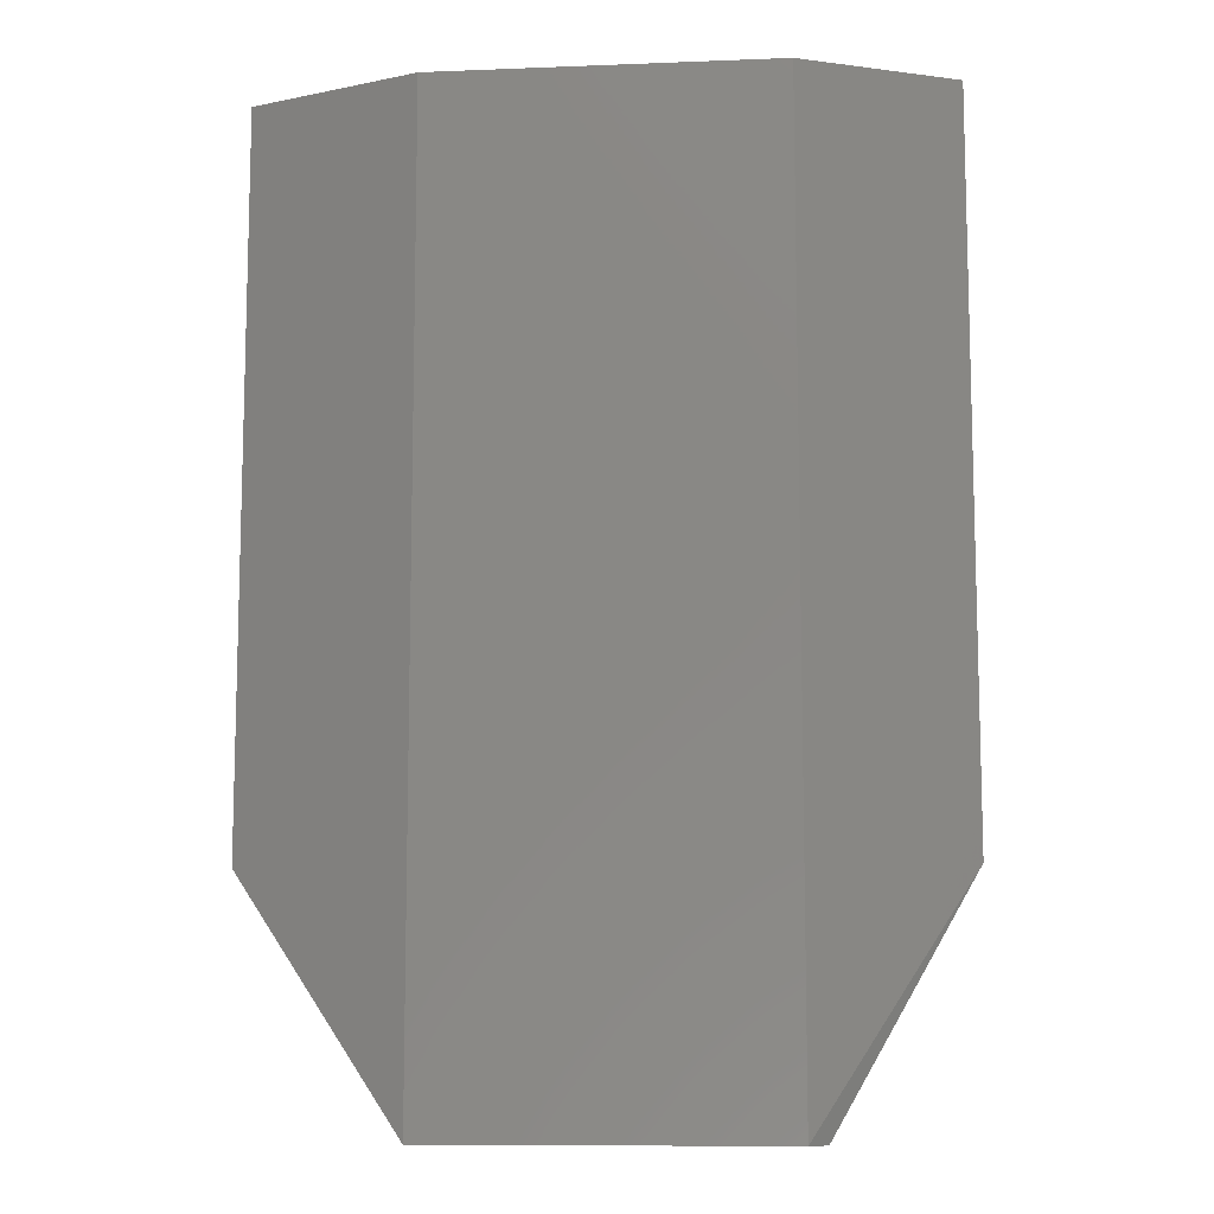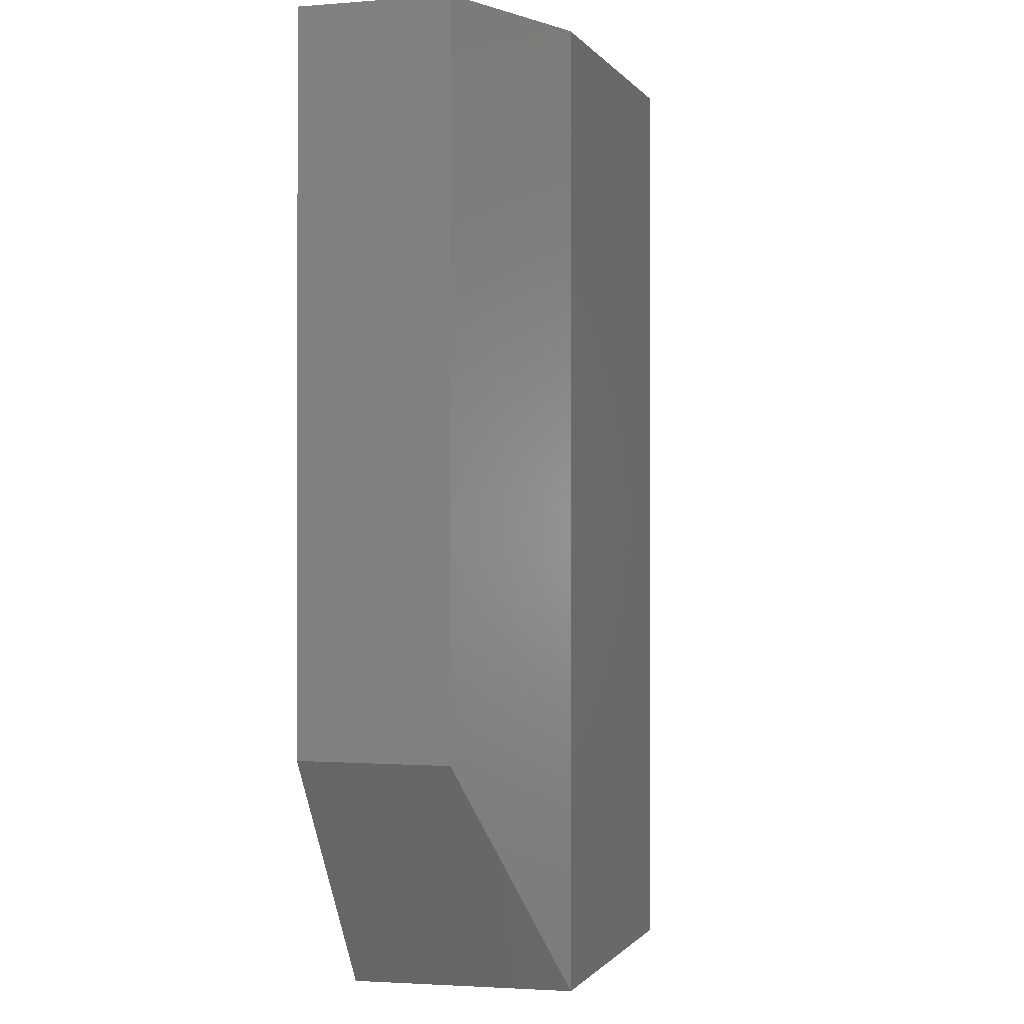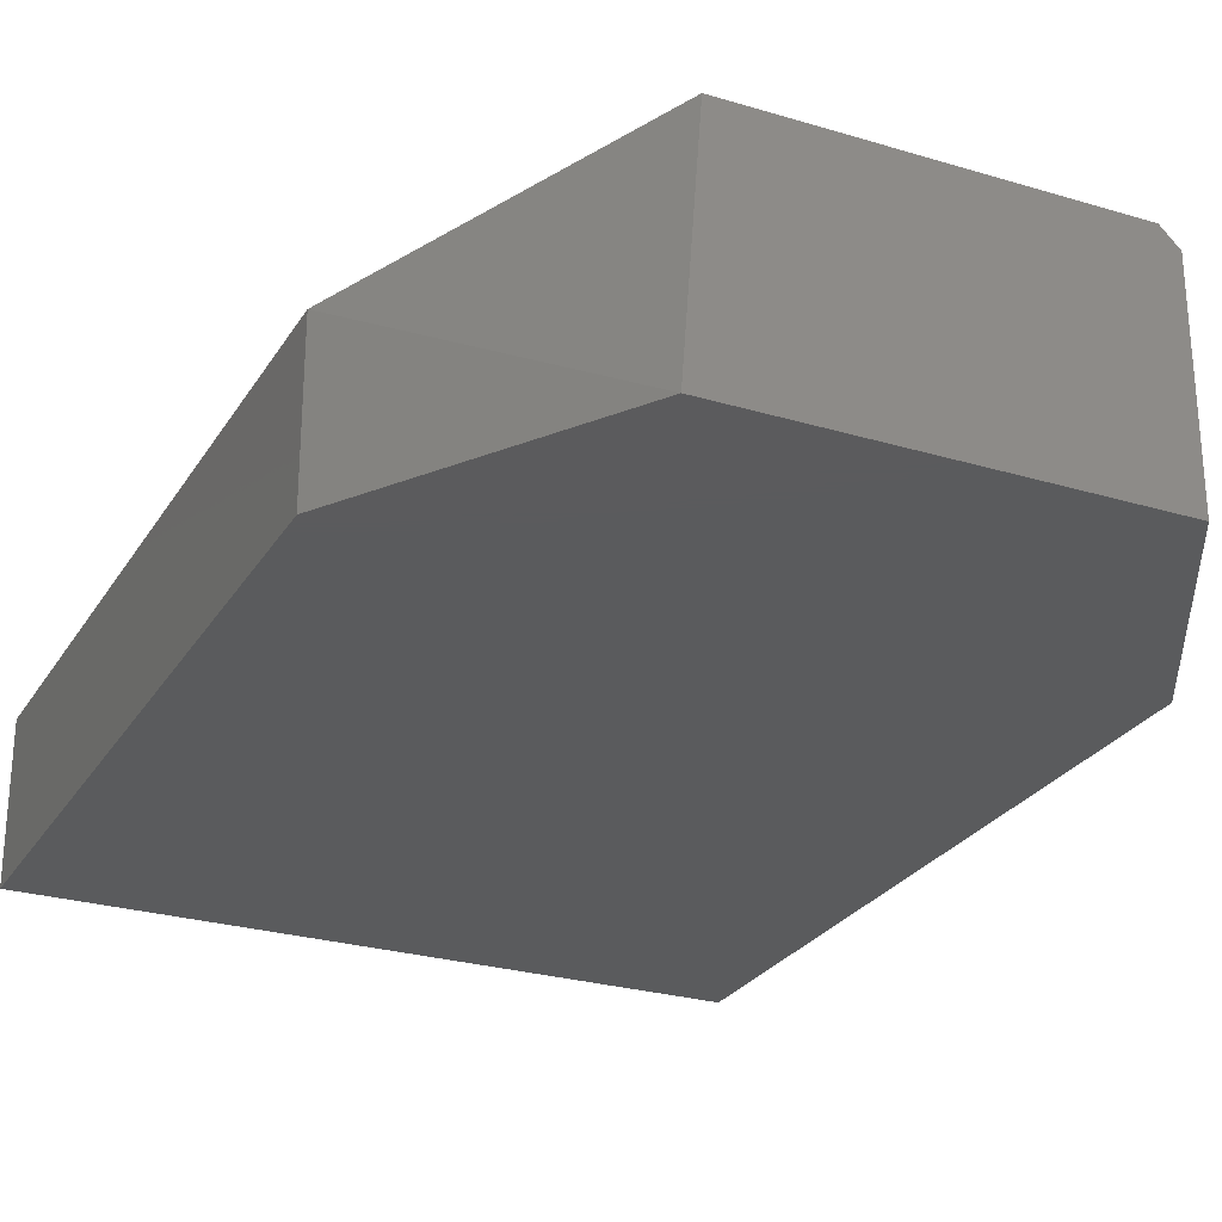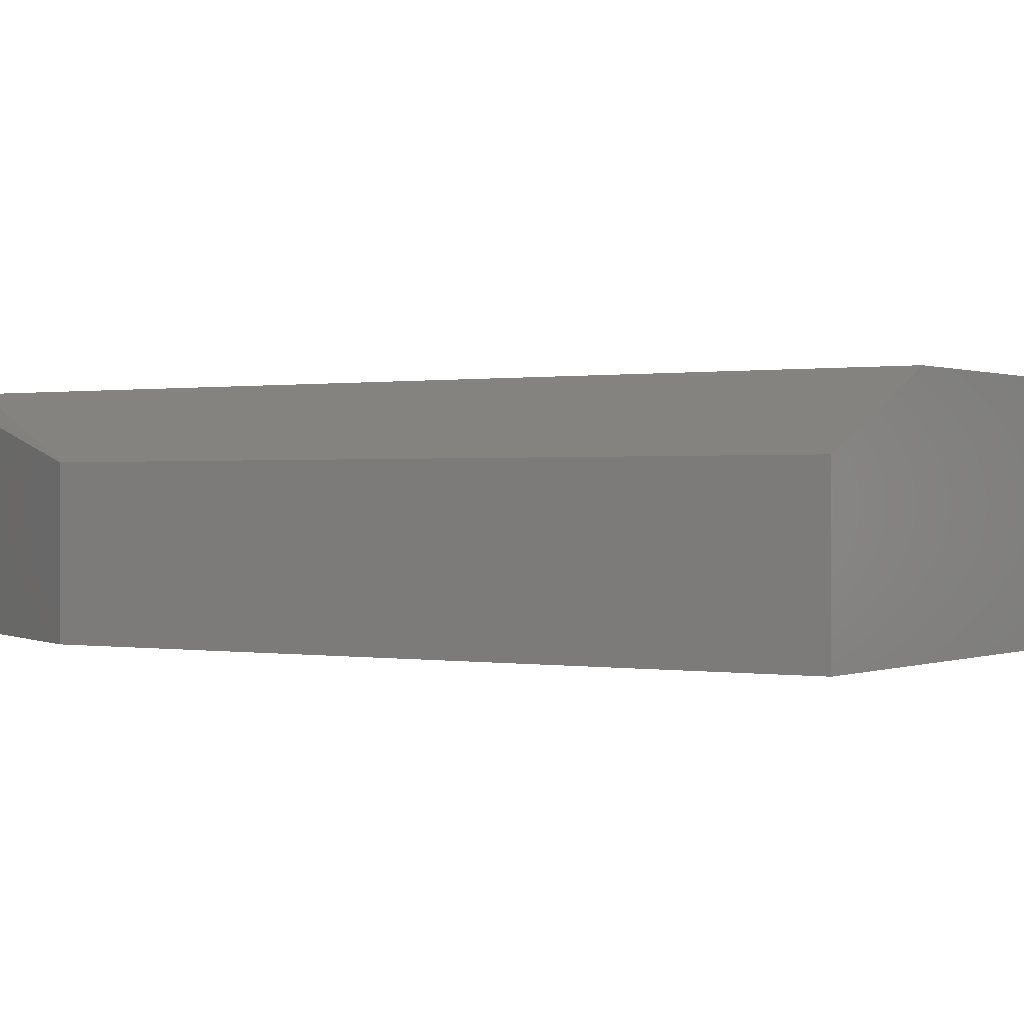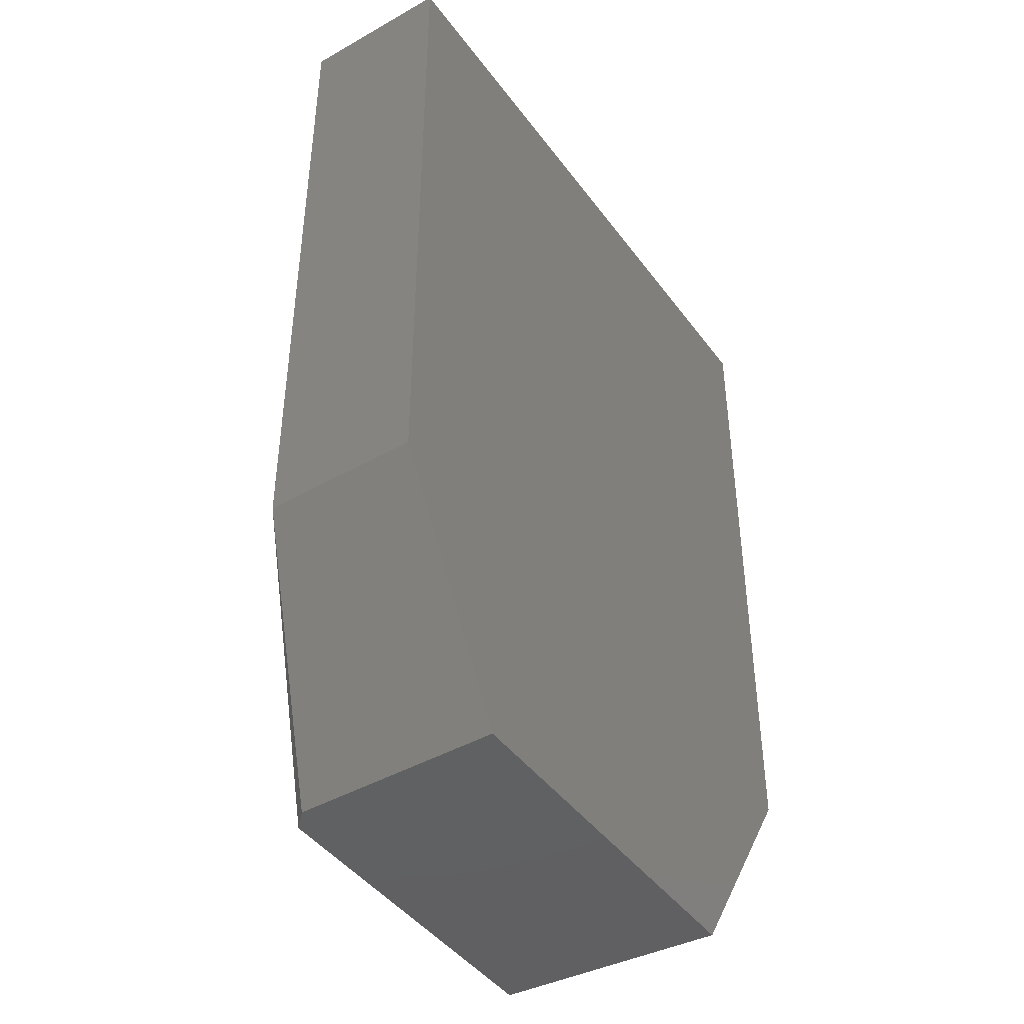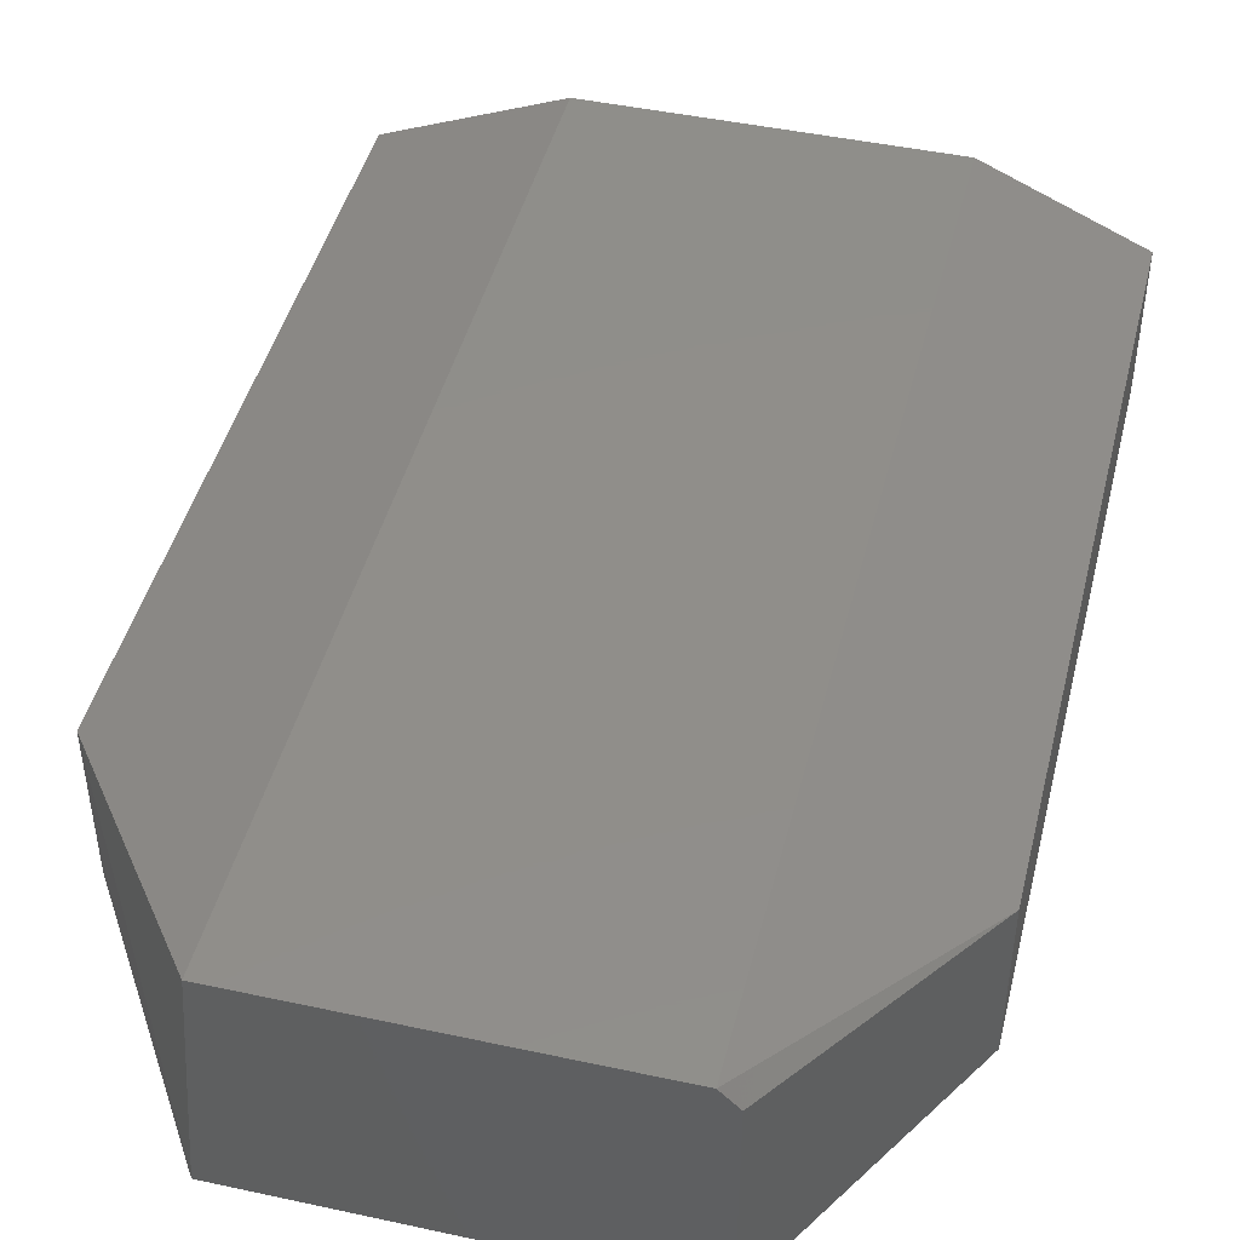
<metadata>
{"format":"stl","ext":"stl","renderer":"f3d","projection":"perspective","resolution":1024,"background":"white","views":[{"elev":-10.1,"azim":-174.3,"up":"+Z"},{"elev":-0.6,"azim":107.1,"up":"+Z"},{"elev":-26.6,"azim":154.8,"up":"+Y"},{"elev":0.3,"azim":-57.1,"up":"+Y"},{"elev":-43.9,"azim":-56.3,"up":"+Z"},{"elev":45.4,"azim":-166.0,"up":"+Y"}]}
</metadata>
<code>
# stl→obj: 15 verts, 26 faces
v 138.3 13.66 124.6
v 152.7 20.1 192.1
v 152.7 20.1 102.1
v 201 -0.8039 192.1
v 201 13.66 192.1
v 138.3 -0.8039 192.1
v 186.5 -0.8039 102.1
v 151.1 18.49 102.1
v 184.9 20.1 102.1
v 138.3 -0.8039 124.6
v 201 13.66 124.6
v 138.3 13.66 192.1
v 184.9 20.1 192.1
v 151.1 -0.8039 102.1
v 201 -0.8039 124.6
f 1 2 3
f 4 5 6
f 4 6 7
f 6 5 2
f 7 8 9
f 7 6 10
f 5 4 11
f 7 9 11
f 9 5 11
f 6 2 12
f 10 6 12
f 2 5 13
f 5 9 13
f 9 2 13
f 8 7 14
f 10 8 14
f 7 10 14
f 4 7 15
f 11 4 15
f 7 11 15
f 8 10 1
f 12 2 1
f 10 12 1
f 9 8 3
f 2 9 3
f 8 1 3

</code>
